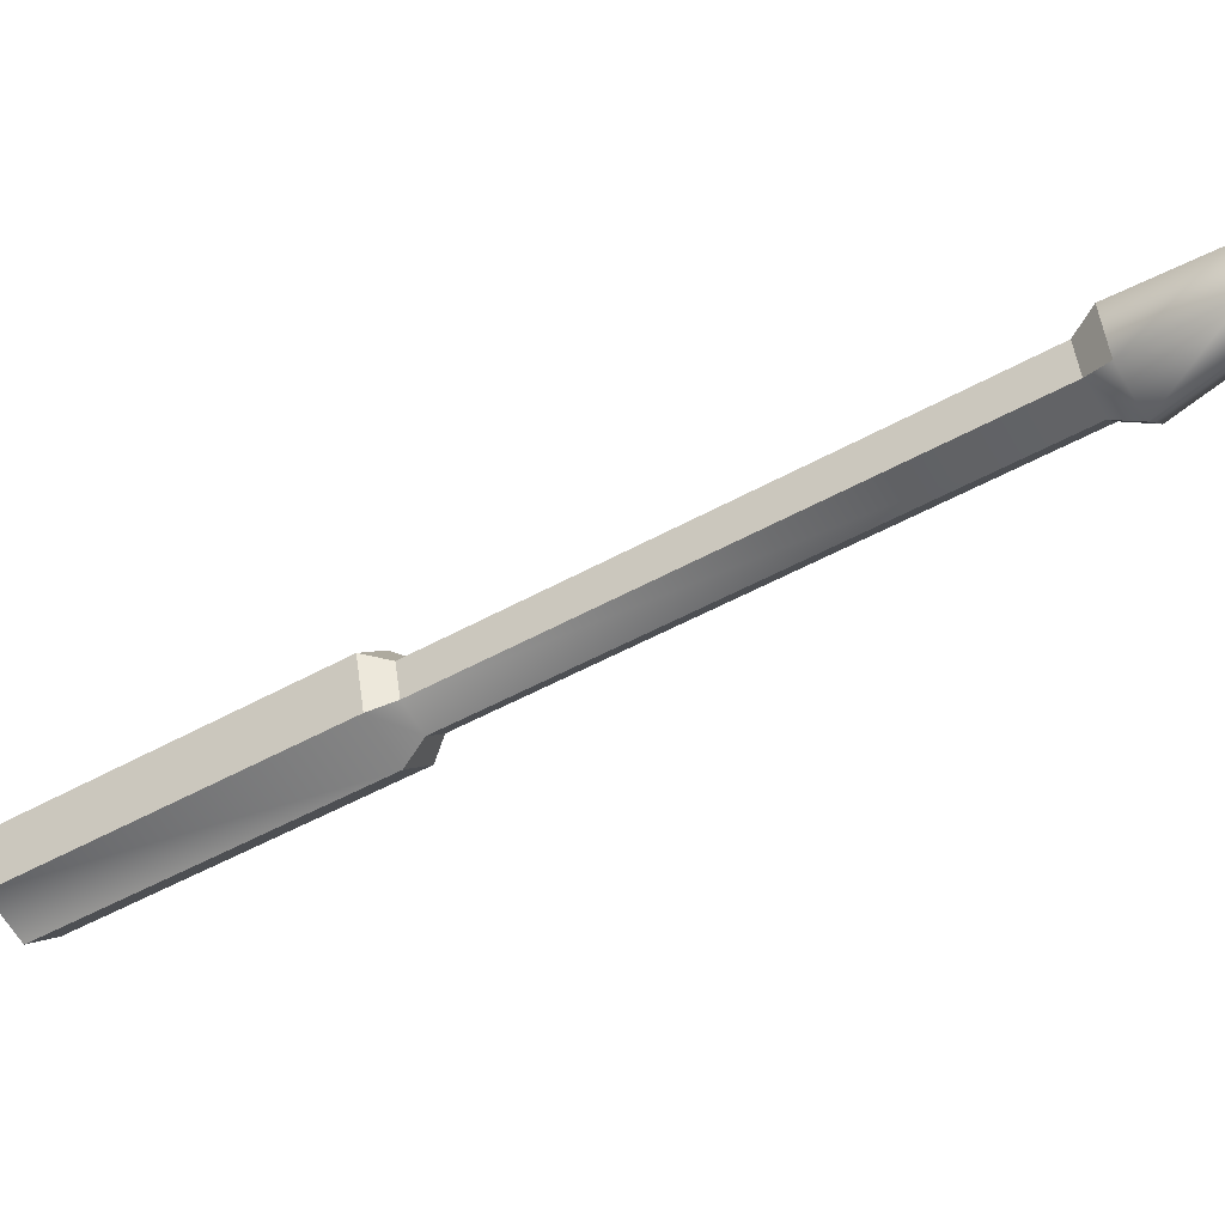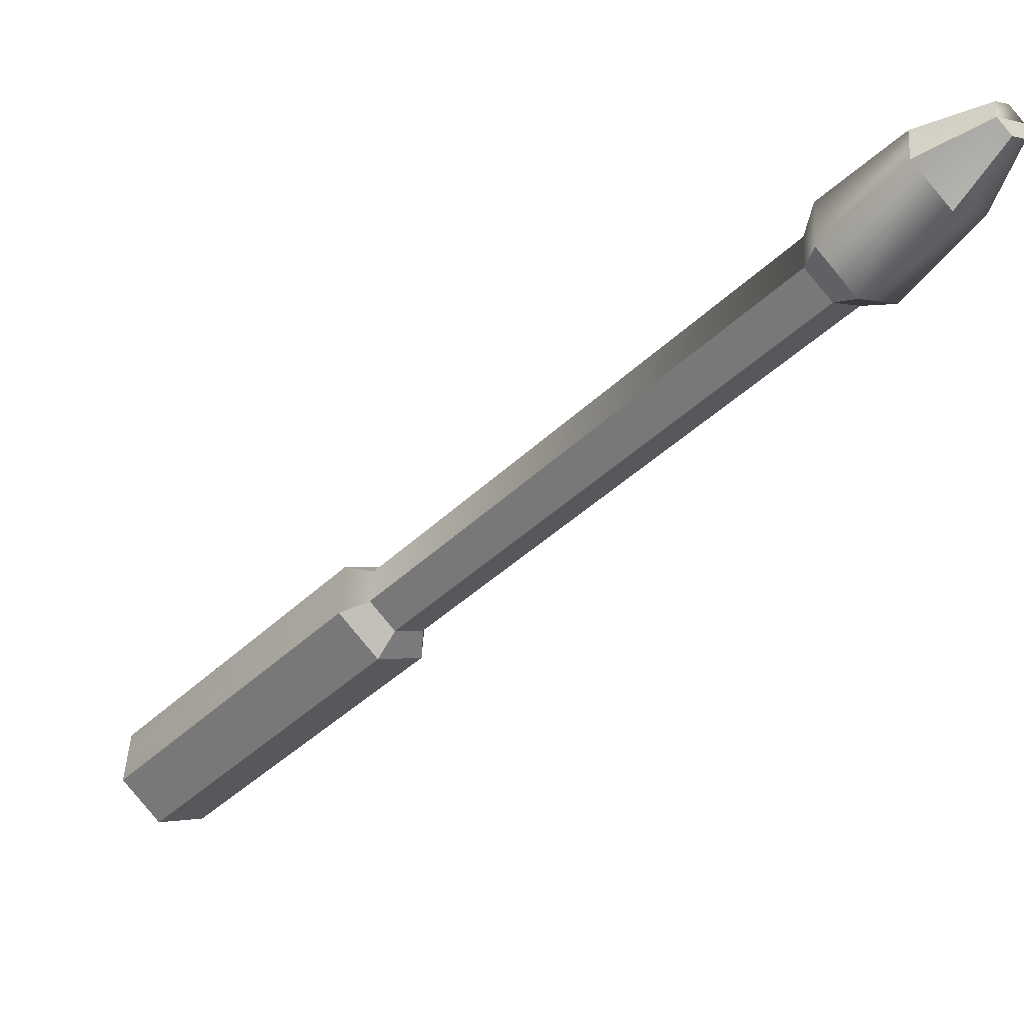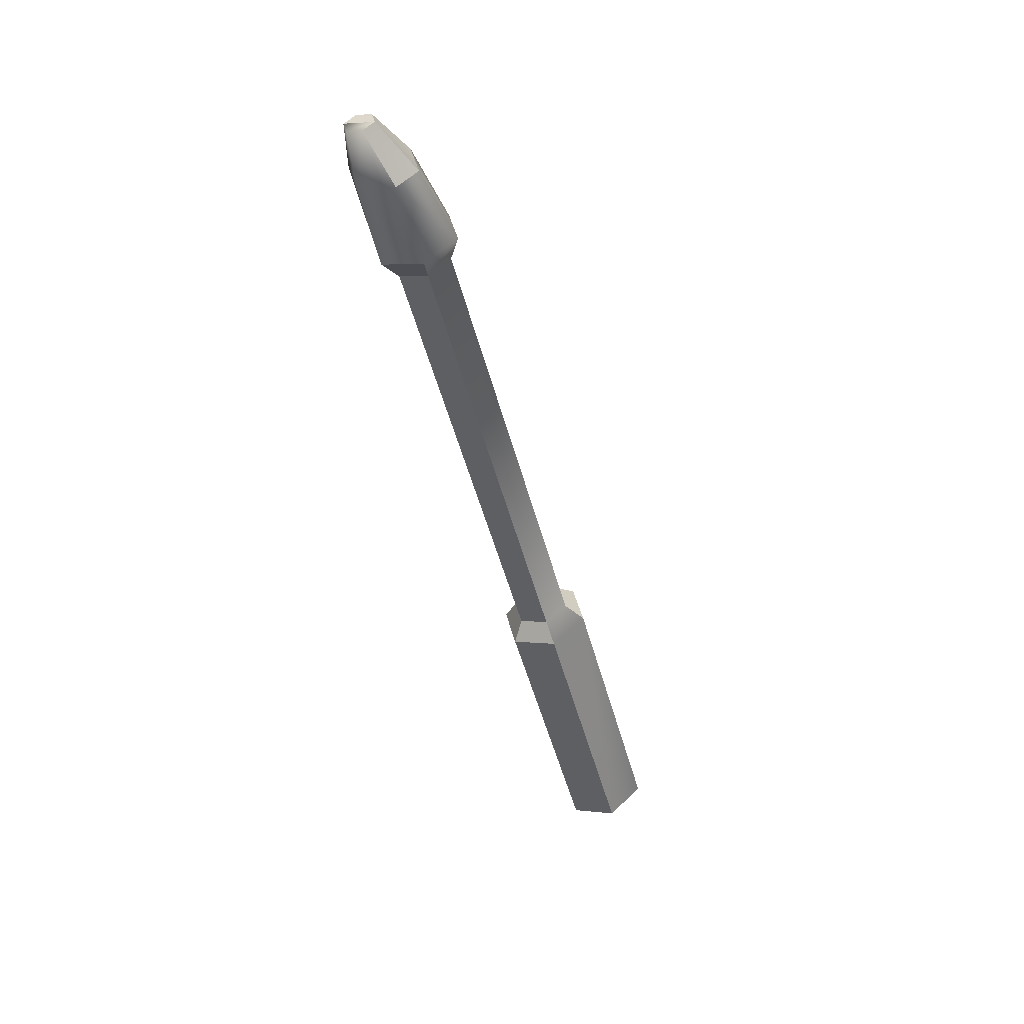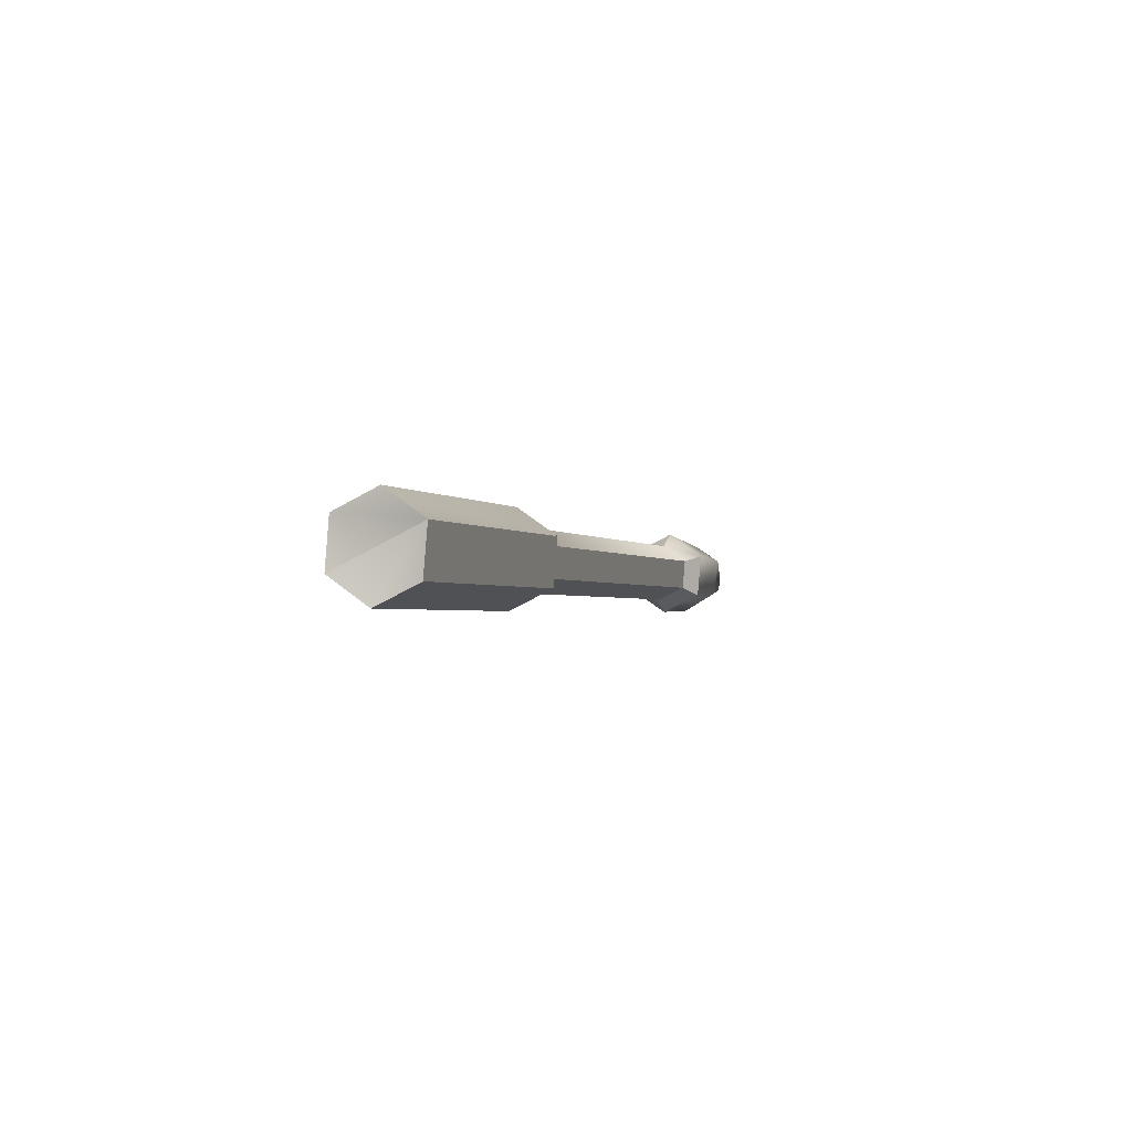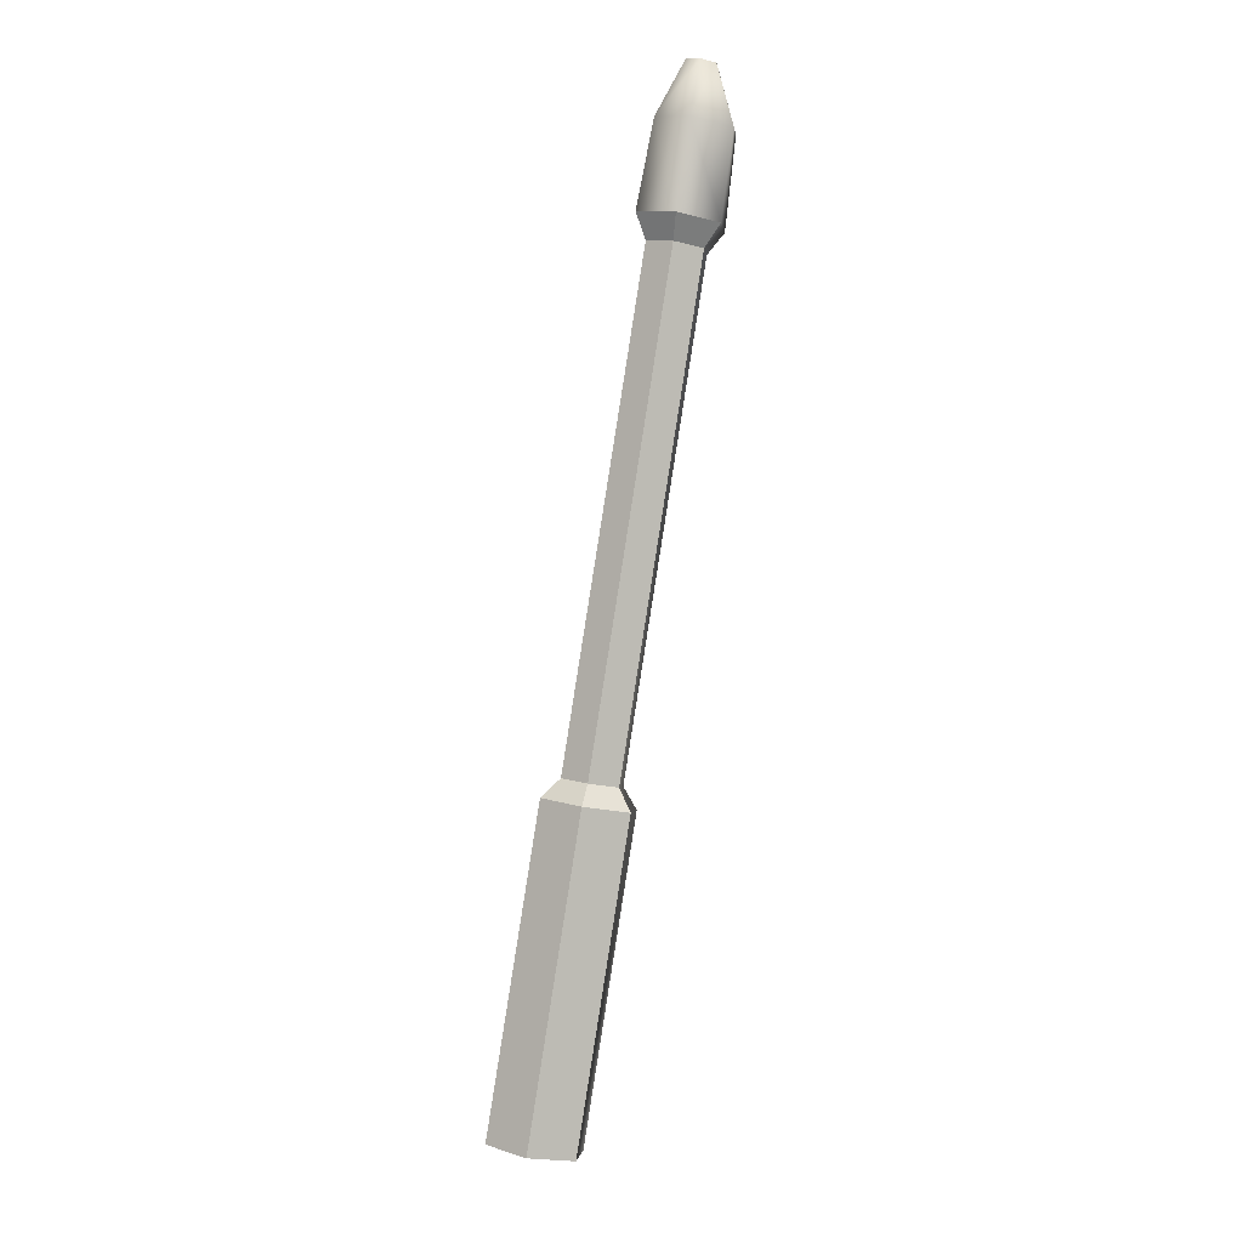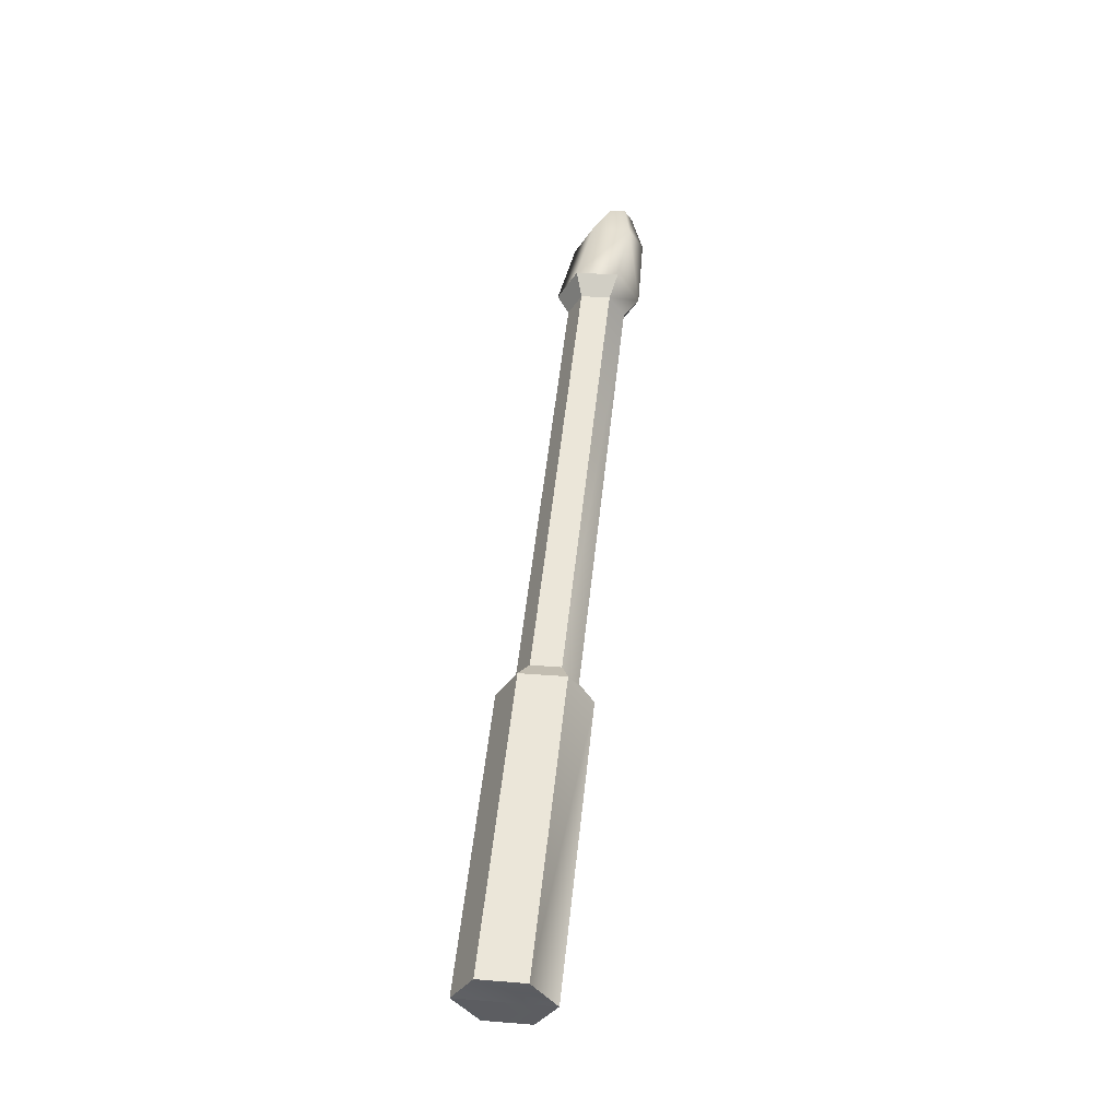
<metadata>
{"format":"obj","ext":"obj","renderer":"f3d","projection":"perspective","resolution":1024,"background":"white","views":[{"elev":57.0,"azim":85.7,"up":"+Z"},{"elev":2.2,"azim":138.2,"up":"+Z"},{"elev":14.2,"azim":19.3,"up":"+Y"},{"elev":-66.3,"azim":-151.9,"up":"+Y"},{"elev":-30.4,"azim":-27.0,"up":"+Y"},{"elev":-6.7,"azim":-177.3,"up":"+Y"}]}
</metadata>
<code>
o pCylinder3
v -0.978 8.803 1.48
v -0.843 8.694 1.688
v -0.6954 7.17 0.7908
v -0.8304 7.28 0.5822
v -1.235 7.133 0.7662
v -0.8311 7.042 0.986
v -1.1 7.024 0.9733
v -1.035 8.855 1.606
v -0.9482 8.784 1.741
v -1.249 8.784 1.468
v -1.21 8.842 1.599
v -1.297 8.759 1.725
v -1.21 8.689 1.859
v -1.441 11.07 3.264
v -1.528 11.14 3.13
v -1.248 8.547 1.871
v -1.383 8.656 1.664
v -1.101 7.261 0.5702
v -0.9787 8.566 1.884
v -1.036 8.701 1.867
v -1.266 11.24 3.011
v -1.179 11.17 3.146
v -1.441 11.23 3.004
v -1.267 11.09 3.272
v -1.391 11.92 3.677
v -1.208 11.67 3.528
v -1.333 11.77 3.335
v -1.438 11.96 3.607
v -1.492 11.37 3.009
v -1.237 11.39 3.02
v -1.238 11.17 3.401
v -1.492 11.15 3.389
v -1.11 11.29 3.217
v -1.619 11.25 3.193
v -1.437 11.88 3.742
v -1.291 11.59 3.647
v -1.529 11.95 3.602
v -1.574 11.91 3.667
v -1.562 11.75 3.335
v -1.528 11.87 3.737
v -1.529 11.58 3.619
v -1.645 11.67 3.455
f 1 2 3 4
f 5 3 6 7
f 2 1 8 9
f 1 10 11 8
f 12 13 14 15
f 16 17 5 7
f 10 1 4 18
f 19 16 7 6
f 16 19 20 13
f 17 16 13 12
f 9 8 21 22
f 8 11 23 21
f 13 20 24 14
f 25 26 27 28
f 21 23 29 30
f 14 24 31 32
f 22 21 30 33
f 15 14 32 34
f 26 25 35 36
f 4 3 5 18
f 25 28 37 38
f 2 19 6 3
f 10 17 12 11
f 19 2 9 20
f 17 10 18 5
f 39 37 28 27
f 40 35 25 38
f 11 12 15 23
f 20 9 22 24
f 24 22 33 31
f 23 15 34 29
f 41 32 31 36
f 42 34 32 41
f 34 42 39 29
f 39 27 30 29
f 26 33 30 27
f 33 26 36 31
f 39 42 38 37
f 42 41 40 38
f 41 36 35 40

</code>
